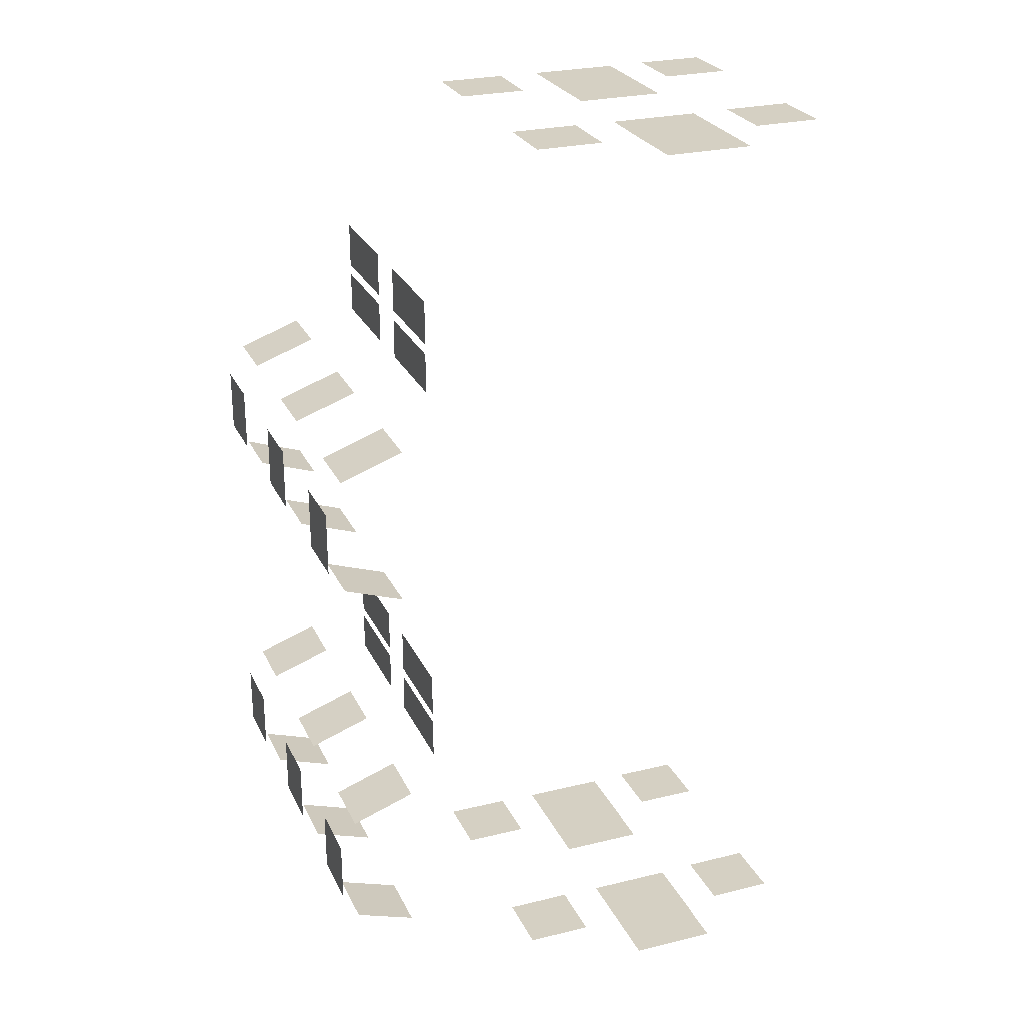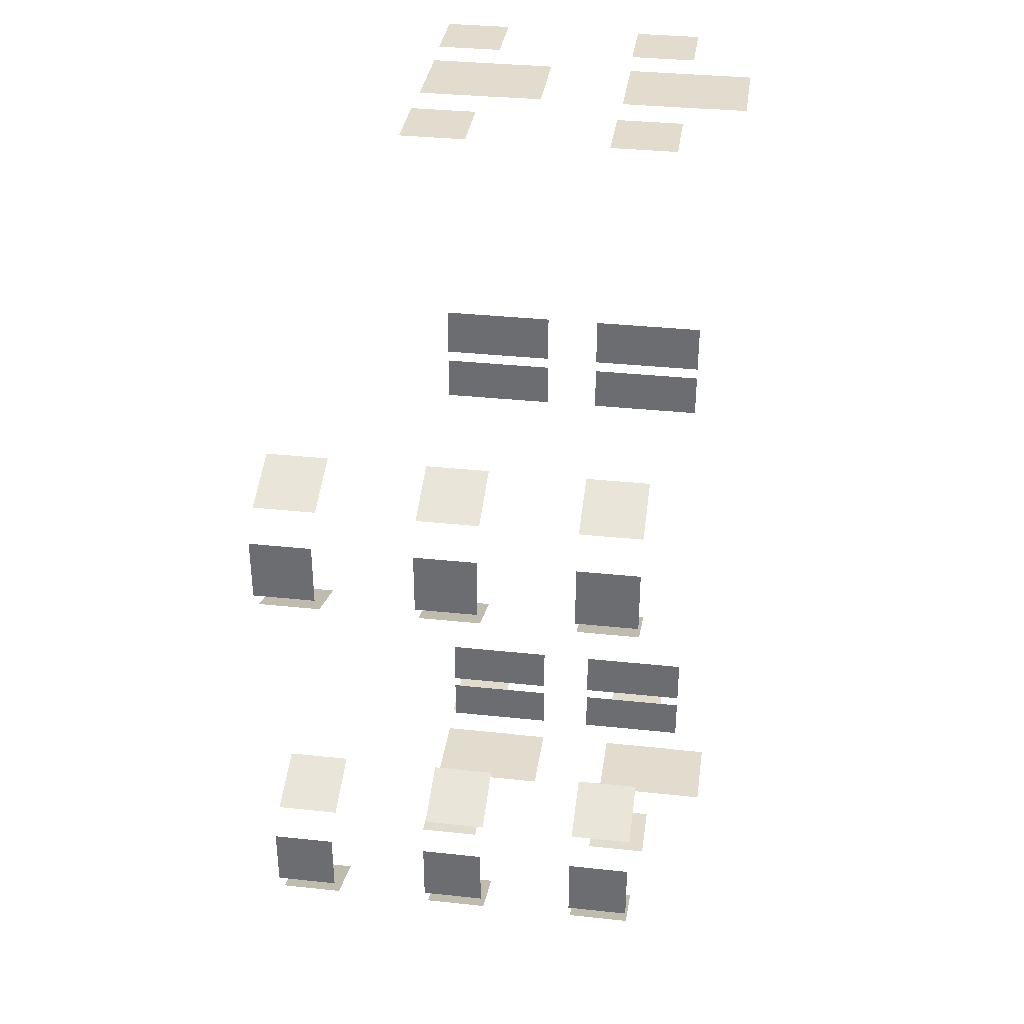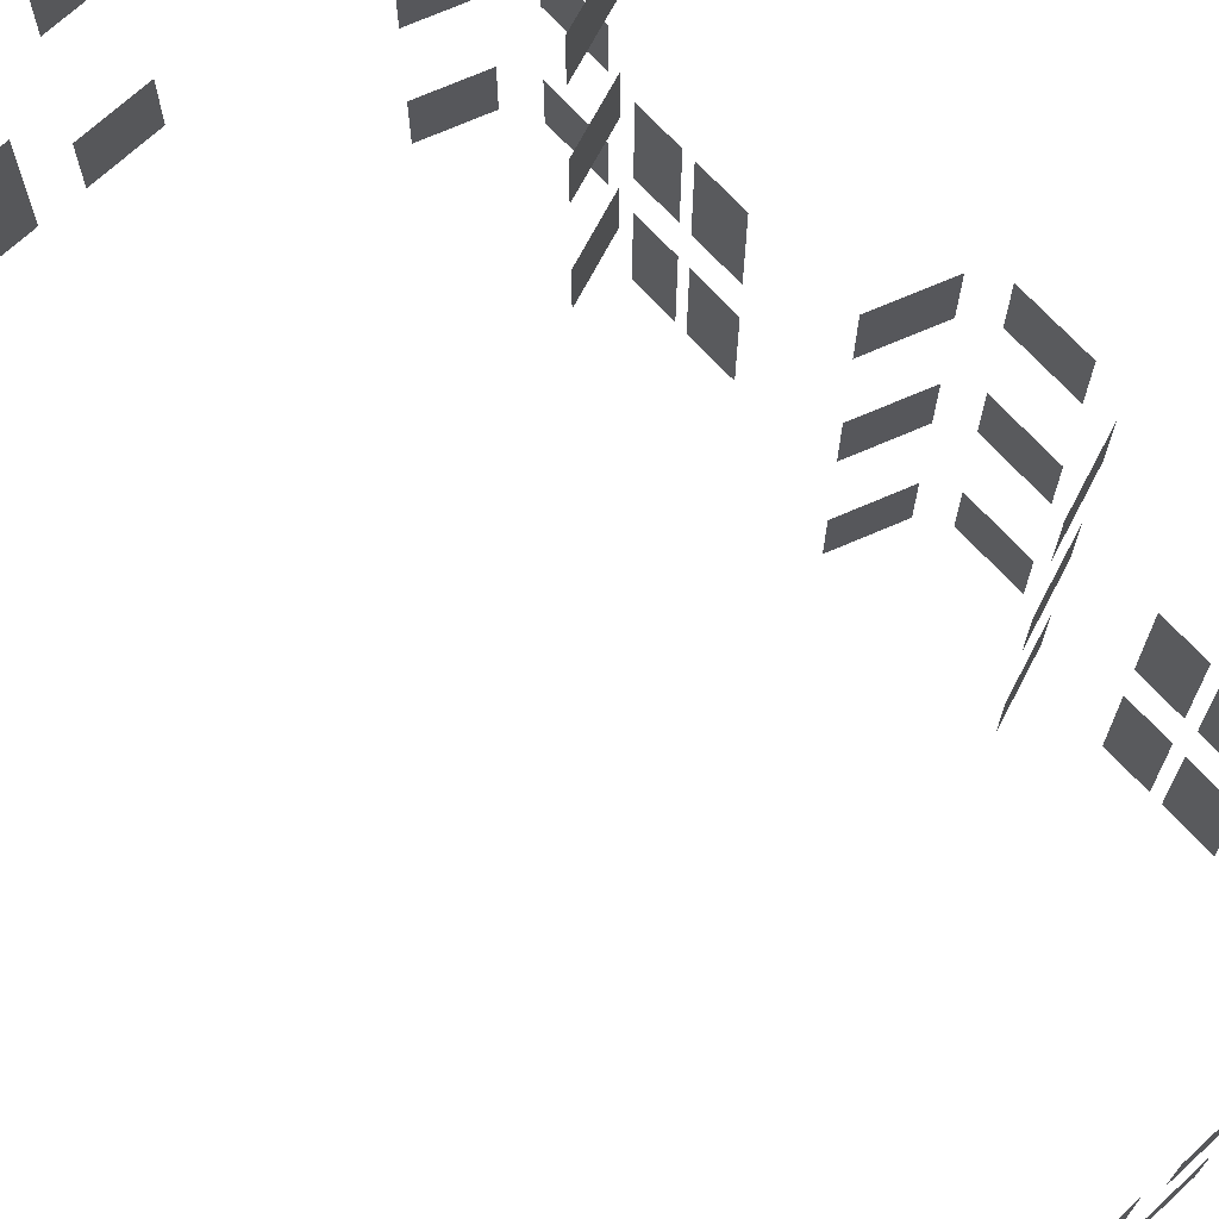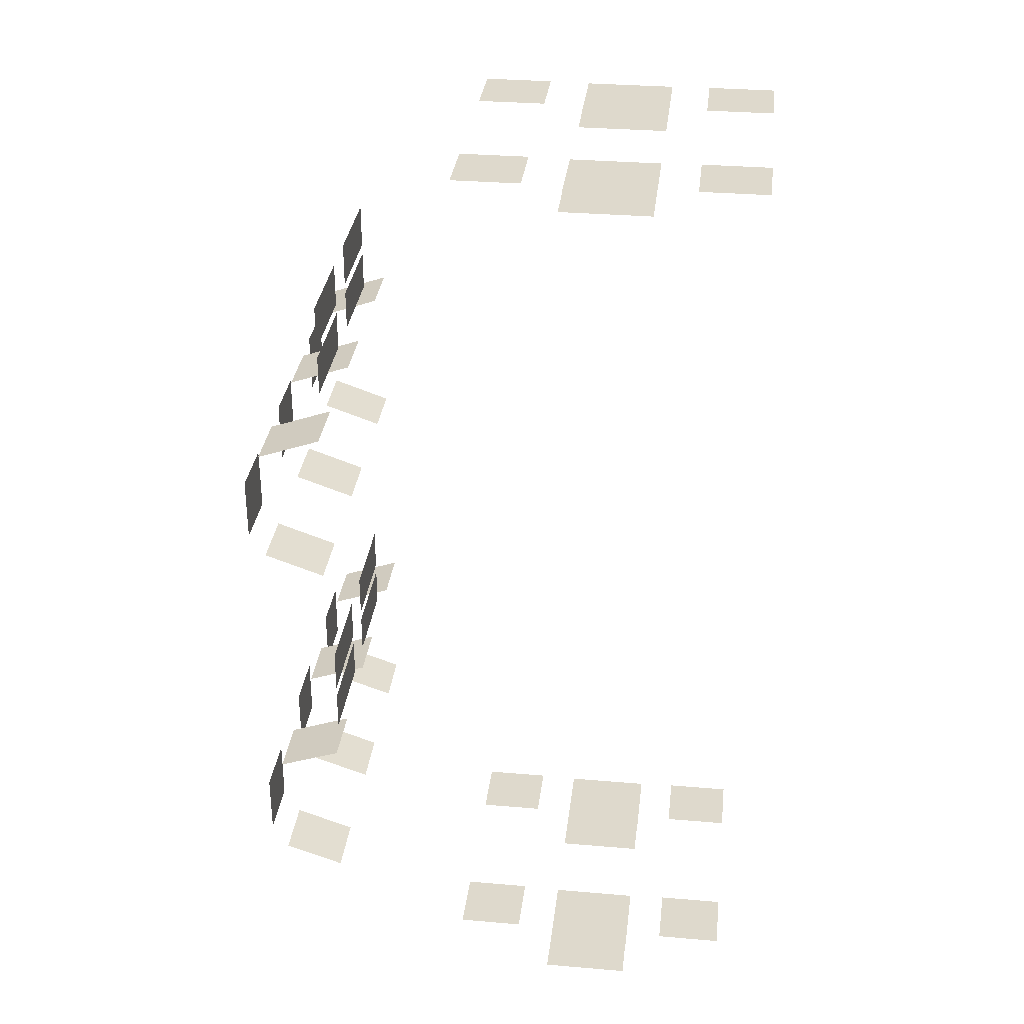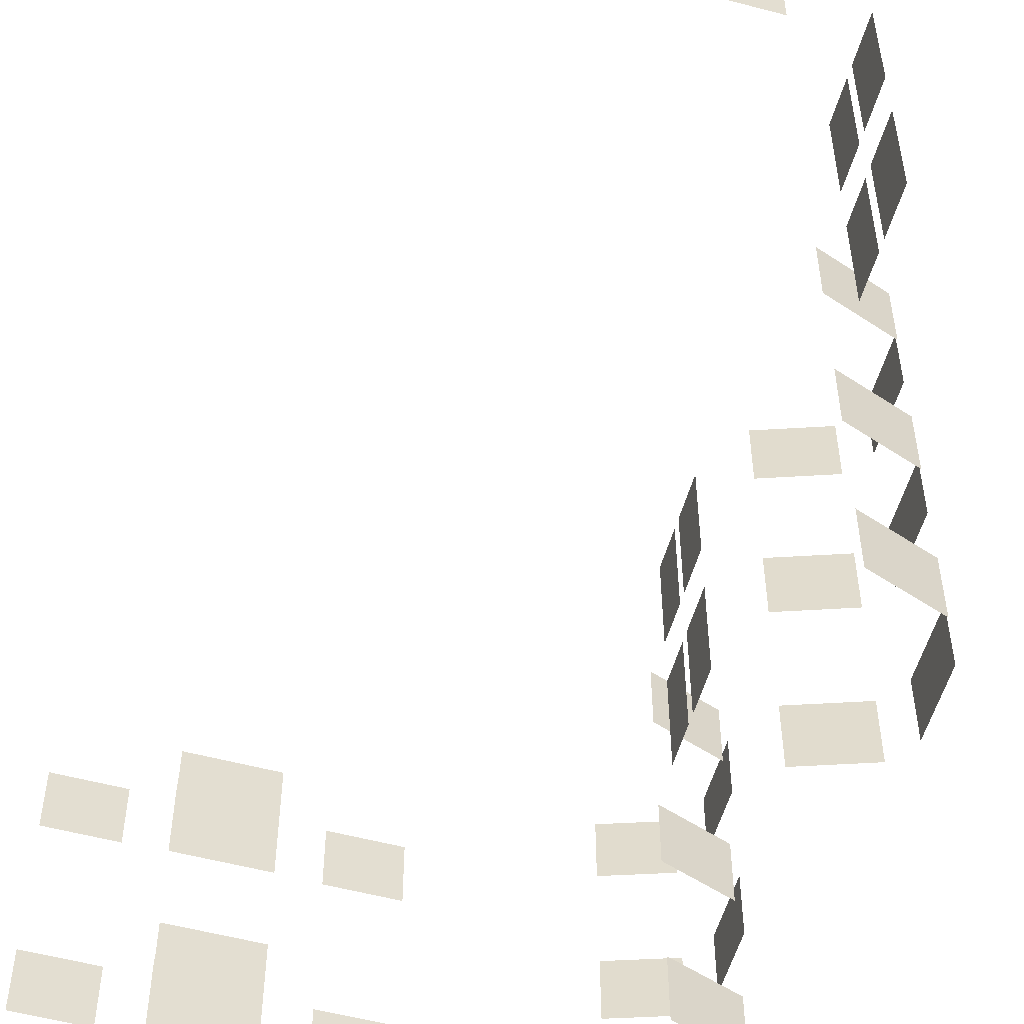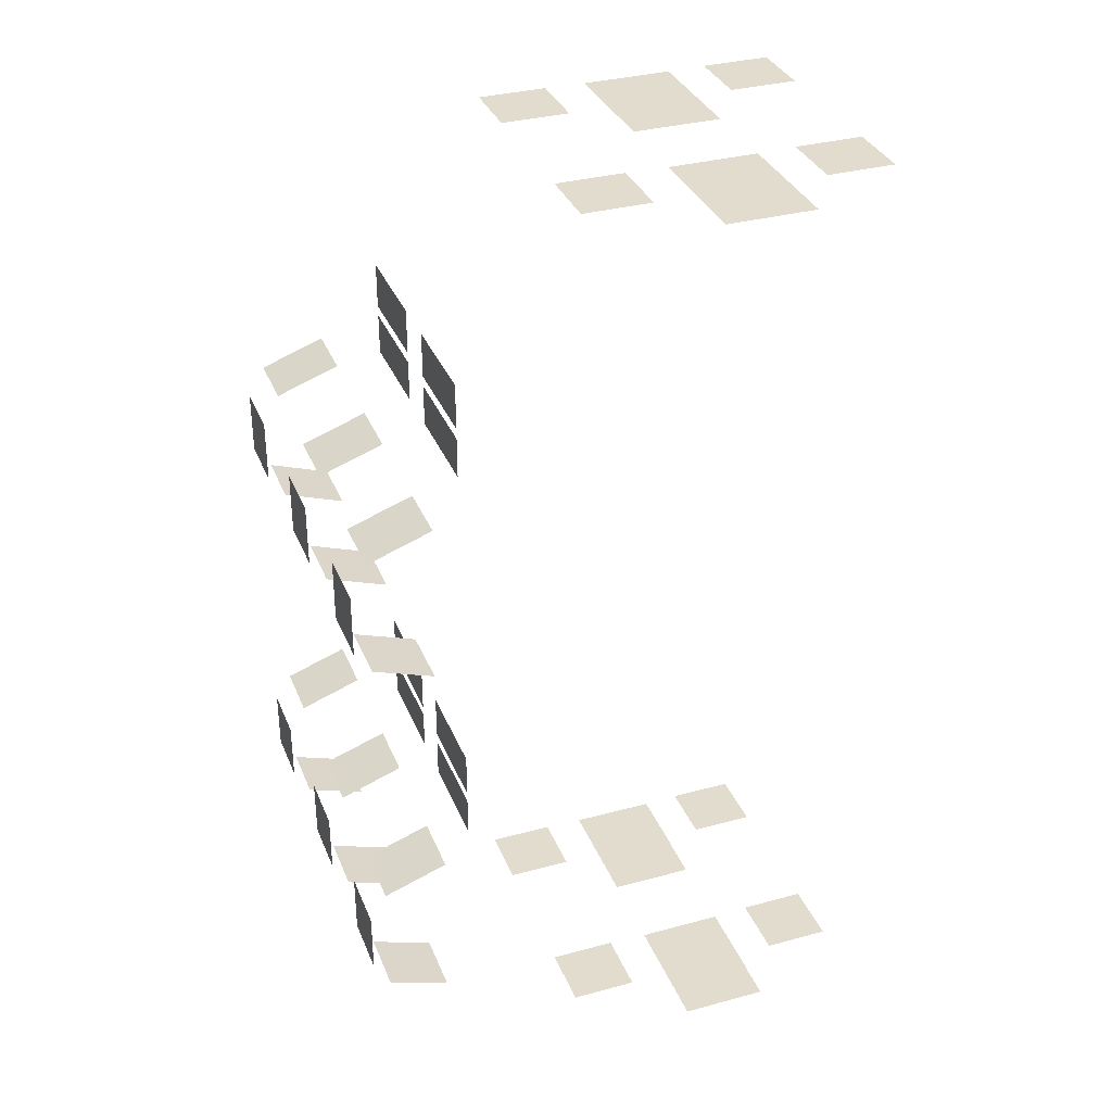
<metadata>
{"format":"obj","ext":"obj","renderer":"f3d","projection":"perspective","resolution":1024,"background":"white","views":[{"elev":26.4,"azim":159.0,"up":"+Z"},{"elev":34.8,"azim":98.1,"up":"+Z"},{"elev":70.9,"azim":-42.7,"up":"+Y"},{"elev":32.1,"azim":-173.2,"up":"+Z"},{"elev":-54.6,"azim":-15.7,"up":"+Y"},{"elev":34.1,"azim":159.9,"up":"+Z"}]}
</metadata>
<code>
o model_59
v -2.285 1.721 9.207
v -2.285 1.721 9.407
v -2.285 1.524 9.207
v -2.285 1.524 9.407
v -2.577 1.845 9.792
v -2.577 1.541 9.792
v -2.577 1.845 9.914
v -2.577 1.541 9.914
v -2.577 1.845 9.945
v -2.577 1.541 9.945
v -2.577 1.845 10.08
v -2.577 1.541 10.08
v -2.337 1.721 10.76
v -2.536 1.721 10.83
v -2.337 1.524 10.76
v -2.536 1.524 10.83
v -2.285 1.217 9.207
v -2.285 1.217 9.407
v -2.285 1.019 9.207
v -2.285 1.019 9.407
v -2.285 0.6979 9.207
v -2.285 0.6979 9.407
v -2.285 0.5001 9.207
v -2.285 0.5001 9.407
v -2.285 1.721 10.45
v -2.285 1.721 10.65
v -2.285 1.524 10.45
v -2.285 1.524 10.65
v -2.285 1.217 10.45
v -2.285 1.217 10.65
v -2.285 1.019 10.45
v -2.285 1.019 10.65
v -2.285 0.6979 10.45
v -2.285 0.6979 10.65
v -2.285 0.5001 10.45
v -2.285 0.5001 10.65
v -2.526 1.721 10.31
v -2.336 1.721 10.38
v -2.526 1.524 10.31
v -2.336 1.524 10.38
v -2.526 1.217 10.31
v -2.336 1.217 10.38
v -2.526 1.019 10.31
v -2.336 1.019 10.38
v -2.526 0.6979 10.31
v -2.336 0.6979 10.38
v -2.526 0.5001 10.31
v -2.336 0.5001 10.38
v -2.337 1.218 10.76
v -2.536 1.218 10.83
v -2.337 1.02 10.76
v -2.536 1.02 10.83
v -2.337 0.705 10.76
v -2.536 0.705 10.83
v -2.337 0.5077 10.76
v -2.536 0.5077 10.83
v -2.337 1.721 9.495
v -2.536 1.721 9.566
v -2.337 1.524 9.495
v -2.536 1.524 9.566
v -2.526 1.721 9.053
v -2.336 1.721 9.118
v -2.526 1.524 9.053
v -2.336 1.524 9.118
v -2.526 1.217 9.053
v -2.336 1.217 9.118
v -2.526 1.019 9.053
v -2.336 1.019 9.118
v -2.526 0.6979 9.053
v -2.336 0.6979 9.118
v -2.526 0.5001 9.053
v -2.336 0.5001 9.118
v -2.337 1.218 9.497
v -2.536 1.218 9.567
v -2.337 1.02 9.497
v -2.536 1.02 9.567
v -2.337 0.705 9.497
v -2.536 0.705 9.567
v -2.337 0.5077 9.497
v -2.536 0.5077 9.567
v -2.577 1.395 9.792
v -2.577 1.091 9.792
v -2.577 1.395 9.914
v -2.577 1.091 9.914
v -2.577 1.395 9.945
v -2.577 1.091 9.945
v -2.577 1.395 10.08
v -2.577 1.091 10.08
v -2.577 1.845 11.07
v -2.577 1.541 11.07
v -2.577 1.845 11.19
v -2.577 1.541 11.19
v -2.577 1.845 11.22
v -2.577 1.541 11.22
v -2.577 1.845 11.36
v -2.577 1.541 11.36
v -2.577 1.395 11.07
v -2.577 1.091 11.07
v -2.577 1.395 11.19
v -2.577 1.091 11.19
v -2.577 1.395 11.22
v -2.577 1.091 11.22
v -2.577 1.395 11.36
v -2.577 1.091 11.36
v -3.182 1.733 8.836
v -2.973 1.733 8.836
v -3.182 1.529 8.836
v -2.973 1.529 8.836
v -3.904 1.733 8.836
v -3.696 1.733 8.836
v -3.904 1.529 8.836
v -3.696 1.529 8.836
v -3.182 1.084 8.836
v -2.973 1.084 8.836
v -3.182 0.8798 8.836
v -2.973 0.8798 8.836
v -3.904 1.084 8.836
v -3.696 1.084 8.836
v -3.904 0.8798 8.836
v -3.696 0.8798 8.836
v -3.575 1.923 8.836
v -3.306 1.923 8.836
v -3.575 1.823 8.836
v -3.306 1.823 8.836
v -3.577 1.774 8.836
v -3.306 1.774 8.836
v -3.577 1.534 8.836
v -3.306 1.534 8.836
v -3.575 1.273 8.836
v -3.306 1.273 8.836
v -3.575 1.174 8.836
v -3.306 1.174 8.836
v -3.577 1.124 8.836
v -3.306 1.124 8.836
v -3.577 0.8842 8.836
v -3.306 0.8842 8.836
v -2.973 1.733 11.74
v -3.182 1.733 11.74
v -2.973 1.529 11.74
v -3.182 1.529 11.74
v -3.696 1.733 11.74
v -3.904 1.733 11.74
v -3.696 1.529 11.74
v -3.904 1.529 11.74
v -2.973 1.084 11.74
v -3.182 1.084 11.74
v -2.973 0.8798 11.74
v -3.182 0.8798 11.74
v -3.696 1.084 11.74
v -3.904 1.084 11.74
v -3.696 0.8798 11.74
v -3.904 0.8798 11.74
v -3.307 1.923 11.74
v -3.577 1.923 11.74
v -3.307 1.823 11.74
v -3.577 1.823 11.74
v -3.306 1.774 11.74
v -3.577 1.774 11.74
v -3.306 1.534 11.74
v -3.577 1.534 11.74
v -3.577 1.774 11.74
v -3.306 1.774 11.74
v -3.577 1.823 11.74
v -3.307 1.823 11.74
v -3.307 1.273 11.74
v -3.577 1.273 11.74
v -3.307 1.174 11.74
v -3.577 1.174 11.74
v -3.306 1.124 11.74
v -3.577 1.124 11.74
v -3.306 0.8842 11.74
v -3.577 0.8842 11.74
v -3.577 1.124 11.74
v -3.306 1.124 11.74
v -3.577 1.174 11.74
v -3.307 1.174 11.74
f 1 2 3
f 2 4 3
f 3 4 4
f 4 5 4
f 4 5 5
f 5 6 5
f 5 6 7
f 6 8 7
f 7 8 8
f 8 9 8
f 8 9 9
f 9 10 9
f 9 10 11
f 10 12 11
f 11 12 12
f 12 13 12
f 12 13 13
f 13 14 13
f 13 14 15
f 14 16 15
f 15 16 16
f 16 17 16
f 16 17 17
f 17 18 17
f 17 18 19
f 18 20 19
f 19 20 20
f 20 21 20
f 20 21 21
f 21 22 21
f 21 22 23
f 22 24 23
f 23 24 24
f 24 25 24
f 24 25 25
f 25 26 25
f 25 26 27
f 26 28 27
f 27 28 28
f 28 29 28
f 28 29 29
f 29 30 29
f 29 30 31
f 30 32 31
f 31 32 32
f 32 33 32
f 32 33 33
f 33 34 33
f 33 34 35
f 34 36 35
f 35 36 36
f 36 37 36
f 36 37 37
f 37 38 37
f 37 38 39
f 38 40 39
f 39 40 40
f 40 41 40
f 40 41 41
f 41 42 41
f 41 42 43
f 42 44 43
f 43 44 44
f 44 45 44
f 44 45 45
f 45 46 45
f 45 46 47
f 46 48 47
f 47 48 48
f 48 49 48
f 48 49 49
f 49 50 49
f 49 50 51
f 50 52 51
f 51 52 52
f 52 53 52
f 52 53 53
f 53 54 53
f 53 54 55
f 54 56 55
f 55 56 56
f 56 57 56
f 56 57 57
f 57 58 57
f 57 58 59
f 58 60 59
f 59 60 60
f 60 61 60
f 60 61 61
f 61 62 61
f 61 62 63
f 62 64 63
f 63 64 64
f 64 65 64
f 64 65 65
f 65 66 65
f 65 66 67
f 66 68 67
f 67 68 68
f 68 69 68
f 68 69 69
f 69 70 69
f 69 70 71
f 70 72 71
f 71 72 72
f 72 73 72
f 72 73 73
f 73 74 73
f 73 74 75
f 74 76 75
f 75 76 76
f 76 77 76
f 76 77 77
f 77 78 77
f 77 78 79
f 78 80 79
f 79 80 80
f 80 81 80
f 80 81 81
f 81 82 81
f 81 82 83
f 82 84 83
f 83 84 84
f 84 85 84
f 84 85 85
f 85 86 85
f 85 86 87
f 86 88 87
f 87 88 88
f 88 89 88
f 88 89 89
f 89 90 89
f 89 90 91
f 90 92 91
f 91 92 92
f 92 93 92
f 92 93 93
f 93 94 93
f 93 94 95
f 94 96 95
f 95 96 96
f 96 97 96
f 96 97 97
f 97 98 97
f 97 98 99
f 98 100 99
f 99 100 100
f 100 101 100
f 100 101 101
f 101 102 101
f 101 102 103
f 102 104 103
f 103 104 104
f 104 105 104
f 104 105 105
f 105 106 105
f 105 106 107
f 106 108 107
f 107 108 108
f 108 109 108
f 108 109 109
f 109 110 109
f 109 110 111
f 110 112 111
f 111 112 112
f 112 113 112
f 112 113 113
f 113 114 113
f 113 114 115
f 114 116 115
f 115 116 116
f 116 117 116
f 116 117 117
f 117 118 117
f 117 118 119
f 118 120 119
f 119 120 120
f 120 121 120
f 120 121 121
f 121 122 121
f 121 122 123
f 122 124 123
f 123 124 125
f 124 126 125
f 125 126 127
f 126 128 127
f 127 128 128
f 128 129 128
f 128 129 129
f 129 130 129
f 129 130 131
f 130 132 131
f 131 132 133
f 132 134 133
f 133 134 135
f 134 136 135
f 135 136 136
f 136 137 136
f 136 137 137
f 137 138 137
f 137 138 139
f 138 140 139
f 139 140 140
f 140 141 140
f 140 141 141
f 141 142 141
f 141 142 143
f 142 144 143
f 143 144 144
f 144 145 144
f 144 145 145
f 145 146 145
f 145 146 147
f 146 148 147
f 147 148 148
f 148 149 148
f 148 149 149
f 149 150 149
f 149 150 151
f 150 152 151
f 151 152 152
f 152 153 152
f 152 153 153
f 153 154 153
f 153 154 155
f 154 156 155
f 155 156 156
f 156 157 156
f 156 157 157
f 157 158 157
f 157 158 159
f 158 160 159
f 159 160 160
f 160 161 160
f 160 161 161
f 161 162 161
f 161 162 163
f 162 164 163
f 163 164 164
f 164 165 164
f 164 165 165
f 165 166 165
f 165 166 167
f 166 168 167
f 167 168 168
f 168 169 168
f 168 169 169
f 169 170 169
f 169 170 171
f 170 172 171
f 171 172 172
f 172 173 172
f 172 173 173
f 173 174 173
f 173 174 175
f 174 176 175

</code>
